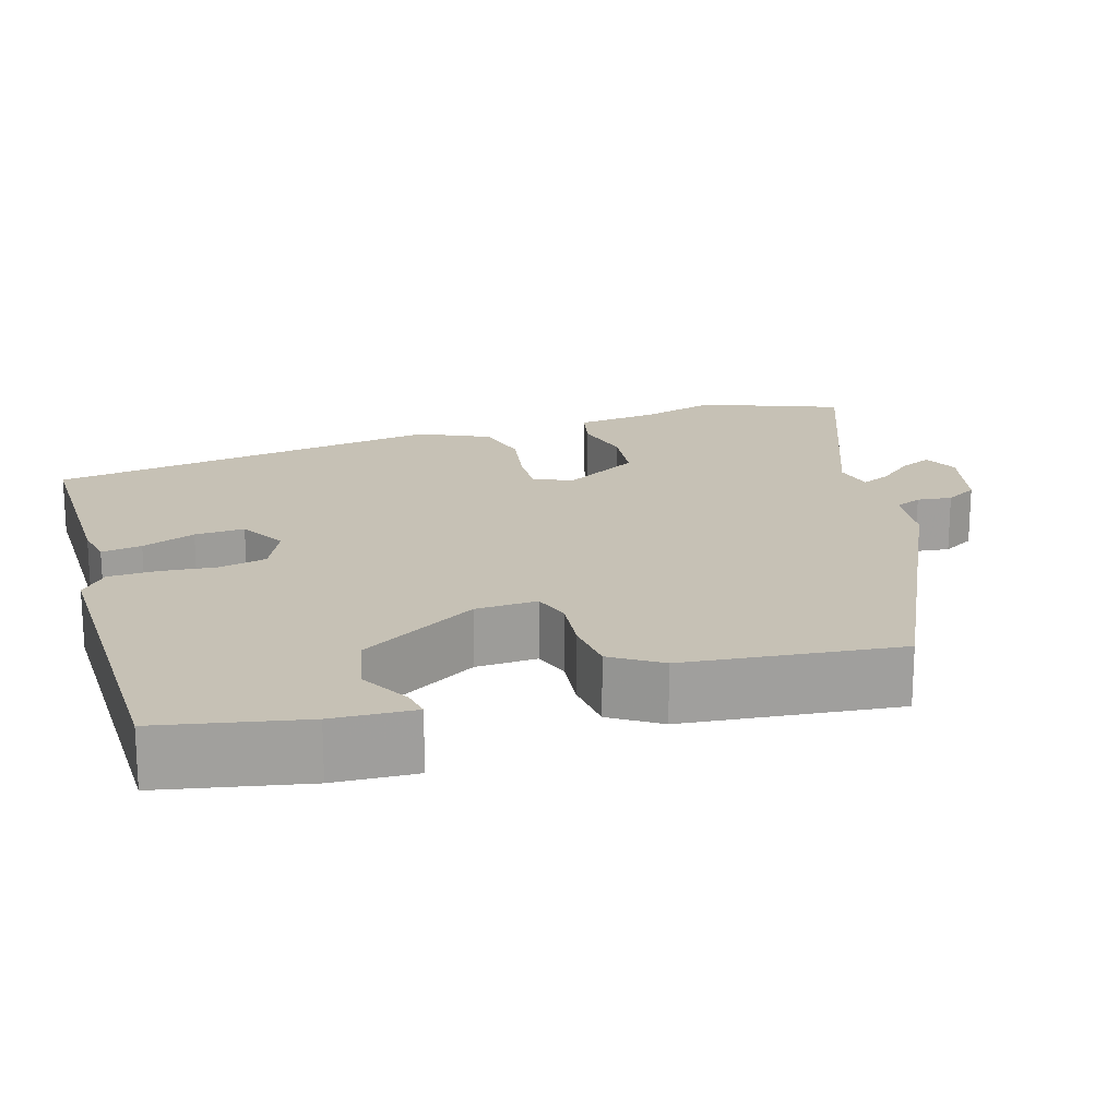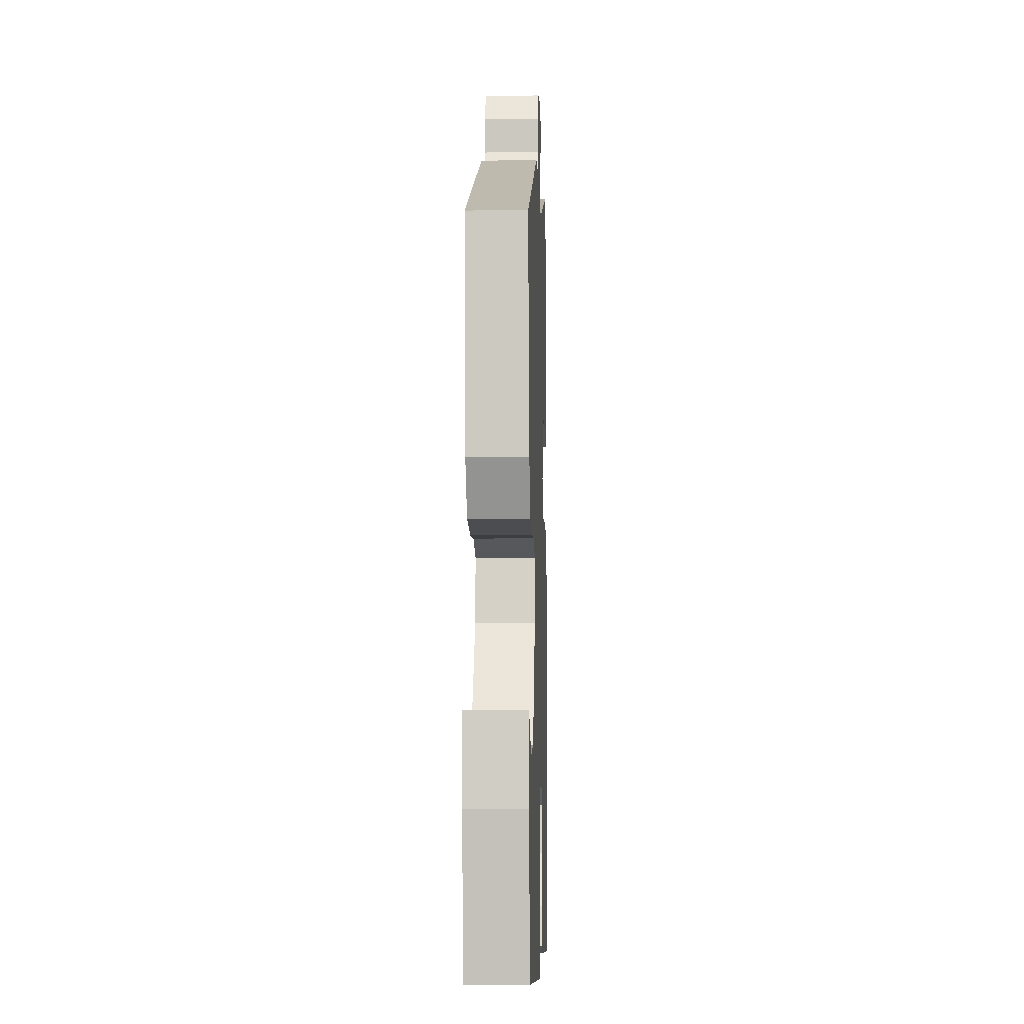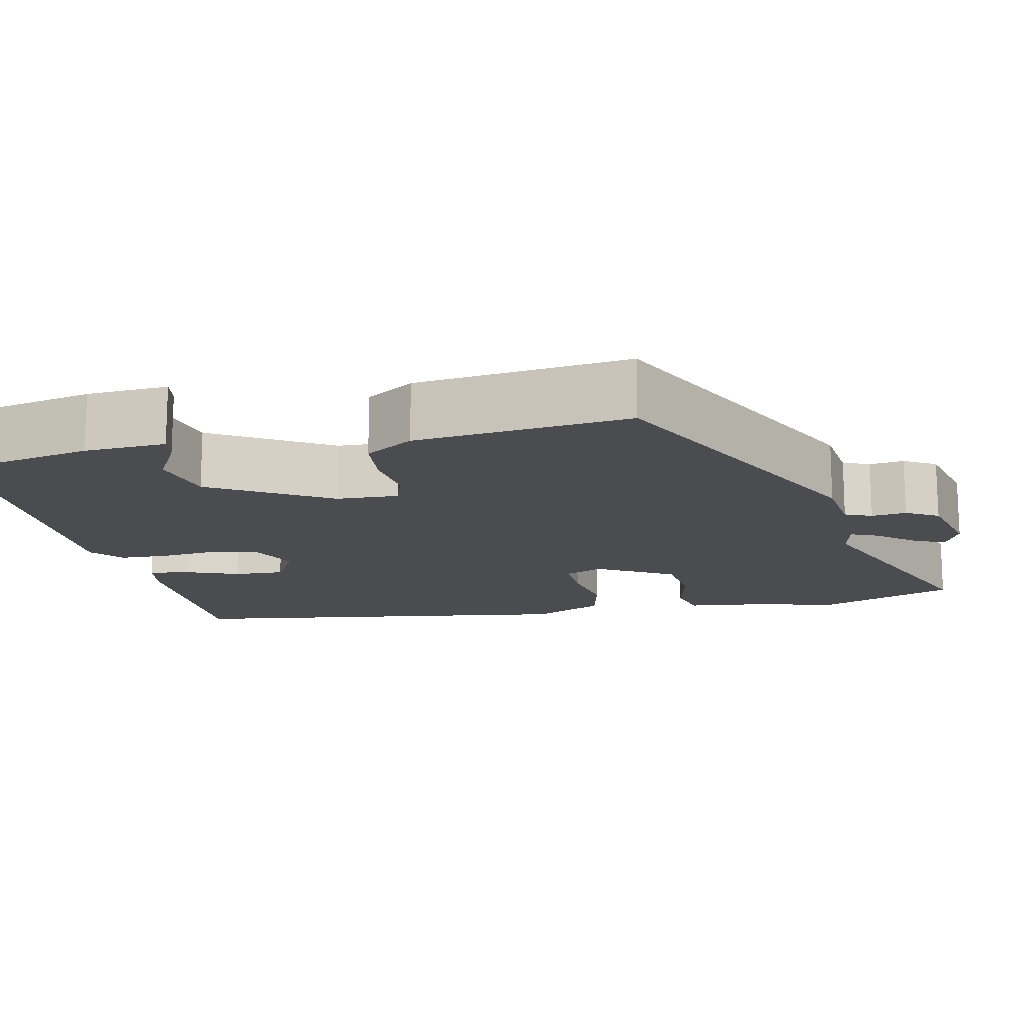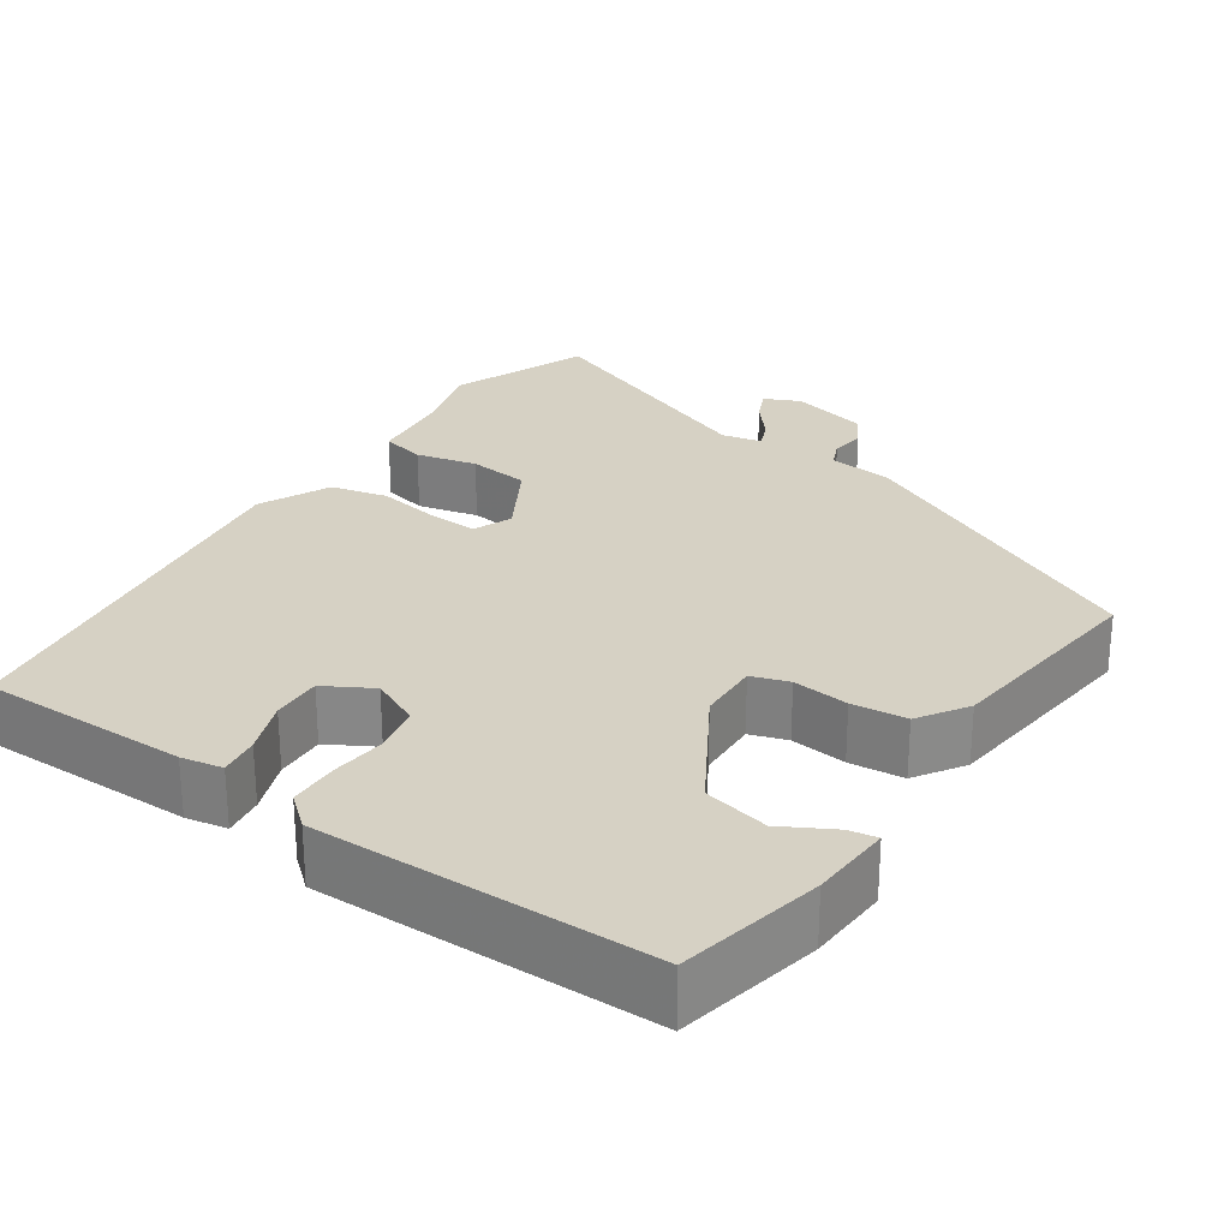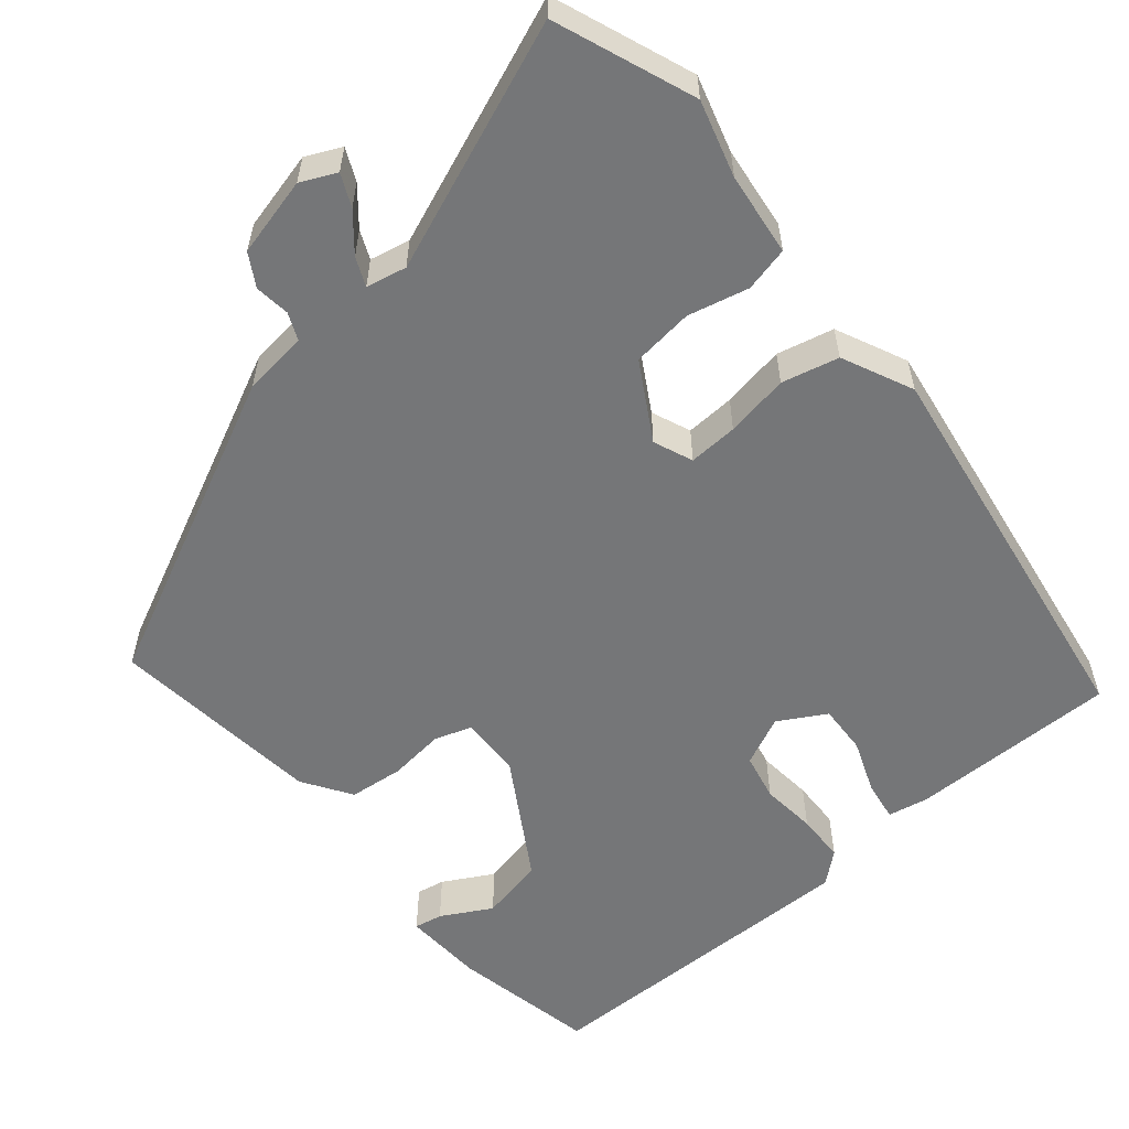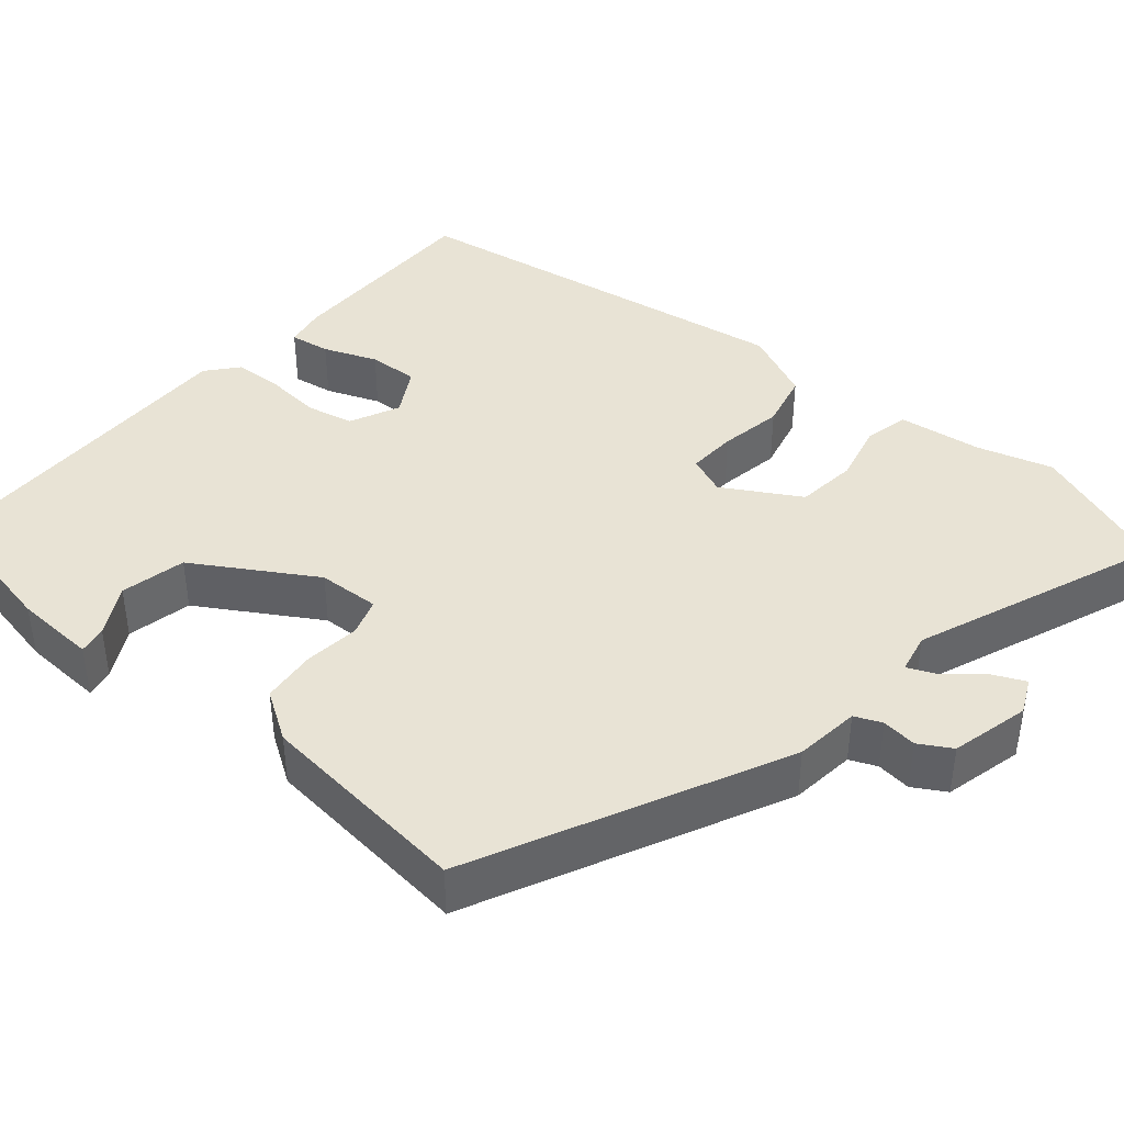
<metadata>
{"format":"obj","ext":"obj","renderer":"f3d","projection":"perspective","resolution":1024,"background":"white","views":[{"elev":18.8,"azim":-108.0,"up":"+Y"},{"elev":-10.8,"azim":-88.0,"up":"+Z"},{"elev":-15.1,"azim":-78.5,"up":"+Y"},{"elev":26.8,"azim":-146.5,"up":"+Y"},{"elev":-56.8,"azim":39.0,"up":"+Y"},{"elev":41.0,"azim":-50.7,"up":"+Y"}]}
</metadata>
<code>
v 0.442 0.07 0.644
v 0.512 0.07 0.47
v 0.486 0.07 0.374
v 0.475 0.07 0.269
v 0.419 0.07 0.255
v 0.342 0.07 0.272
v 0.265 0.07 0.262
v 0.211 0.07 0.165
v 0.232 0.07 0.116
v 0.294 0.07 0.12
v 0.374 0.07 0.135
v 0.446 0.07 0.119
v 0.489 0.07 0.03
v 0.421 0.07 -0.475
v 0.158 0.07 -0.478
v 0.106 0.07 -0.469
v 0.113 0.07 -0.418
v 0.138 0.07 -0.35
v 0.14 0.07 -0.287
v 0.08 0.07 -0.254
v 0.018 0.07 -0.284
v 0.006 0.07 -0.344
v 0.014 0.07 -0.414
v 0.013 0.07 -0.476
v -0.026 0.07 -0.51
v -0.449 0.07 -0.512
v -0.489 0.07 -0.331
v -0.496 0.07 -0.228
v -0.46 0.07 -0.234
v -0.396 0.07 -0.268
v -0.314 0.07 -0.249
v -0.226 0.07 -0.098
v -0.224 0.07 -0.02
v -0.271 0.07 -0.005
v -0.342 0.07 -0.014
v -0.411 0.07 -0.008
v -0.452 0.07 0.053
v -0.486 0.07 0.323
v -0.103 0.07 0.515
v -0.021 0.07 0.526
v -0.007 0.07 0.56
v -0.013 0.07 0.604
v 0.01 0.07 0.645
v 0.109 0.07 0.671
v 0.154 0.07 0.651
v 0.136 0.07 0.61
v 0.099 0.07 0.564
v 0.084 0.07 0.528
v 0.135 0.07 0.518
v 0.442 0 0.644
v 0.512 0 0.47
v 0.486 0 0.374
v 0.475 0 0.269
v 0.419 0 0.255
v 0.342 0 0.272
v 0.265 0 0.262
v 0.211 0 0.165
v 0.232 0 0.116
v 0.294 0 0.12
v 0.374 0 0.135
v 0.446 0 0.119
v 0.489 0 0.03
v 0.421 0 -0.475
v 0.158 0 -0.478
v 0.106 0 -0.469
v 0.113 0 -0.418
v 0.138 0 -0.35
v 0.14 0 -0.287
v 0.08 0 -0.254
v 0.018 0 -0.284
v 0.006 0 -0.344
v 0.014 0 -0.414
v 0.013 0 -0.476
v -0.026 0 -0.51
v -0.449 0 -0.512
v -0.489 0 -0.331
v -0.496 0 -0.228
v -0.46 0 -0.234
v -0.396 0 -0.268
v -0.314 0 -0.249
v -0.226 0 -0.098
v -0.224 0 -0.02
v -0.271 0 -0.005
v -0.342 0 -0.014
v -0.411 0 -0.008
v -0.452 0 0.053
v -0.486 0 0.323
v -0.103 0 0.515
v -0.021 0 0.526
v -0.007 0 0.56
v -0.013 0 0.604
v 0.01 0 0.645
v 0.109 0 0.671
v 0.154 0 0.651
v 0.136 0 0.61
v 0.099 0 0.564
v 0.084 0 0.528
v 0.135 0 0.518
f 45 46 47
f 44 45 47
f 43 44 47
f 42 43 47
f 41 42 47
f 40 41 47 48
f 40 48 49
f 39 40 49
f 38 39 49
f 37 38 49
f 36 37 49
f 35 36 49
f 34 35 49
f 28 29 30
f 27 28 30
f 26 27 30
f 25 26 30
f 25 30 31
f 24 25 31
f 23 24 31
f 22 23 31
f 21 22 31 32
f 16 17 18
f 15 16 18
f 14 15 18
f 13 14 18
f 12 13 18
f 11 12 18
f 10 11 18 19
f 9 10 19 20
f 3 4 5 6
f 3 6 7
f 2 3 7
f 1 2 7
f 49 1 7
f 34 49 7
f 33 34 7
f 21 32 33
f 20 21 33
f 9 20 33
f 8 9 33
f 7 8 33
f 96 95 94
f 96 94 93
f 96 93 92
f 96 92 91
f 96 91 90
f 97 96 90 89
f 98 97 89
f 98 89 88
f 98 88 87
f 98 87 86
f 98 86 85
f 98 85 84
f 98 84 83
f 79 78 77
f 79 77 76
f 79 76 75
f 79 75 74
f 80 79 74
f 80 74 73
f 80 73 72
f 80 72 71
f 81 80 71 70
f 67 66 65
f 67 65 64
f 67 64 63
f 67 63 62
f 67 62 61
f 67 61 60
f 68 67 60 59
f 69 68 59 58
f 55 54 53 52
f 56 55 52
f 56 52 51
f 56 51 50
f 56 50 98
f 56 98 83
f 56 83 82
f 82 81 70
f 82 70 69
f 82 69 58
f 82 58 57
f 82 57 56
f 1 50 51 2
f 2 51 52 3
f 3 52 53 4
f 4 53 54 5
f 5 54 55 6
f 6 55 56 7
f 7 56 57 8
f 8 57 58 9
f 9 58 59 10
f 10 59 60 11
f 11 60 61 12
f 12 61 62 13
f 13 62 63 14
f 14 63 64 15
f 15 64 65 16
f 16 65 66 17
f 17 66 67 18
f 18 67 68 19
f 19 68 69 20
f 20 69 70 21
f 21 70 71 22
f 22 71 72 23
f 23 72 73 24
f 24 73 74 25
f 25 74 75 26
f 26 75 76 27
f 27 76 77 28
f 28 77 78 29
f 29 78 79 30
f 30 79 80 31
f 31 80 81 32
f 32 81 82 33
f 33 82 83 34
f 34 83 84 35
f 35 84 85 36
f 36 85 86 37
f 37 86 87 38
f 38 87 88 39
f 39 88 89 40
f 40 89 90 41
f 41 90 91 42
f 42 91 92 43
f 43 92 93 44
f 44 93 94 45
f 45 94 95 46
f 46 95 96 47
f 47 96 97 48
f 48 97 98 49
f 49 98 50 1

</code>
